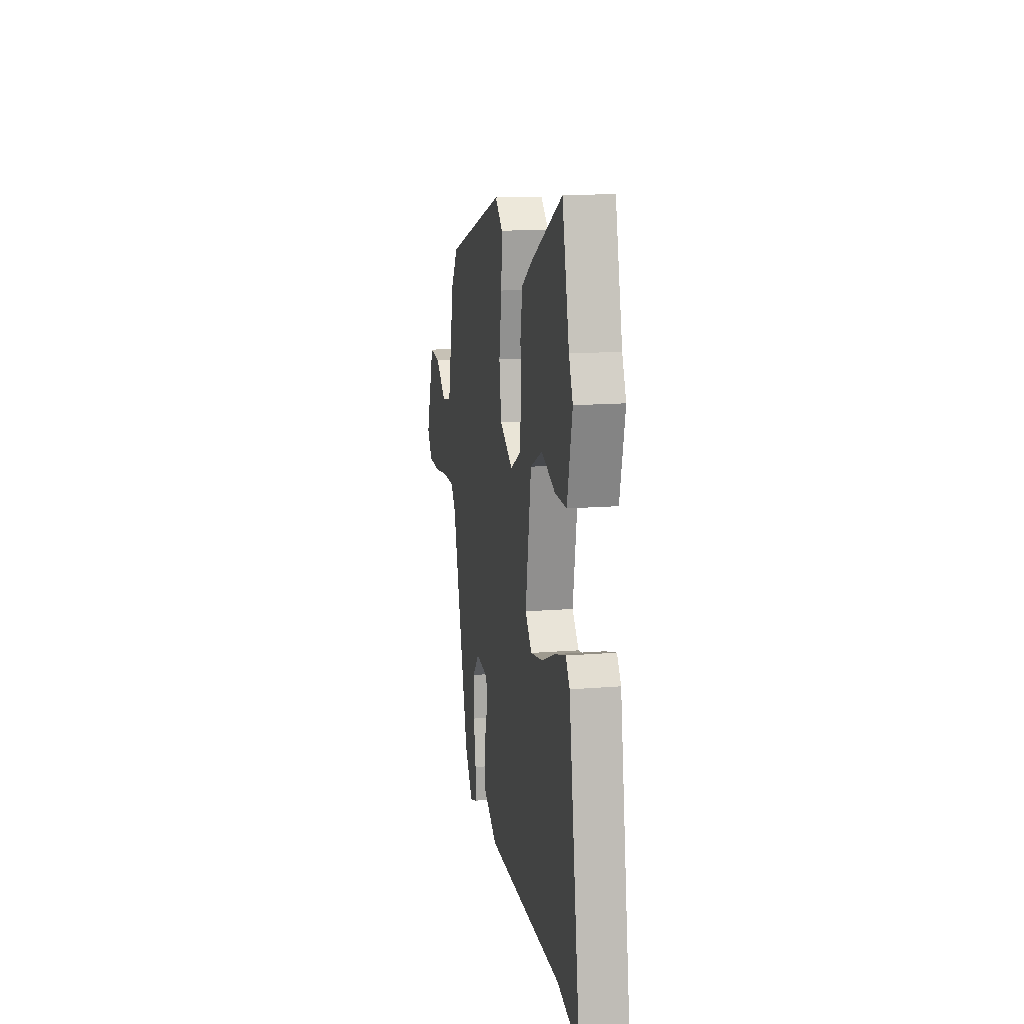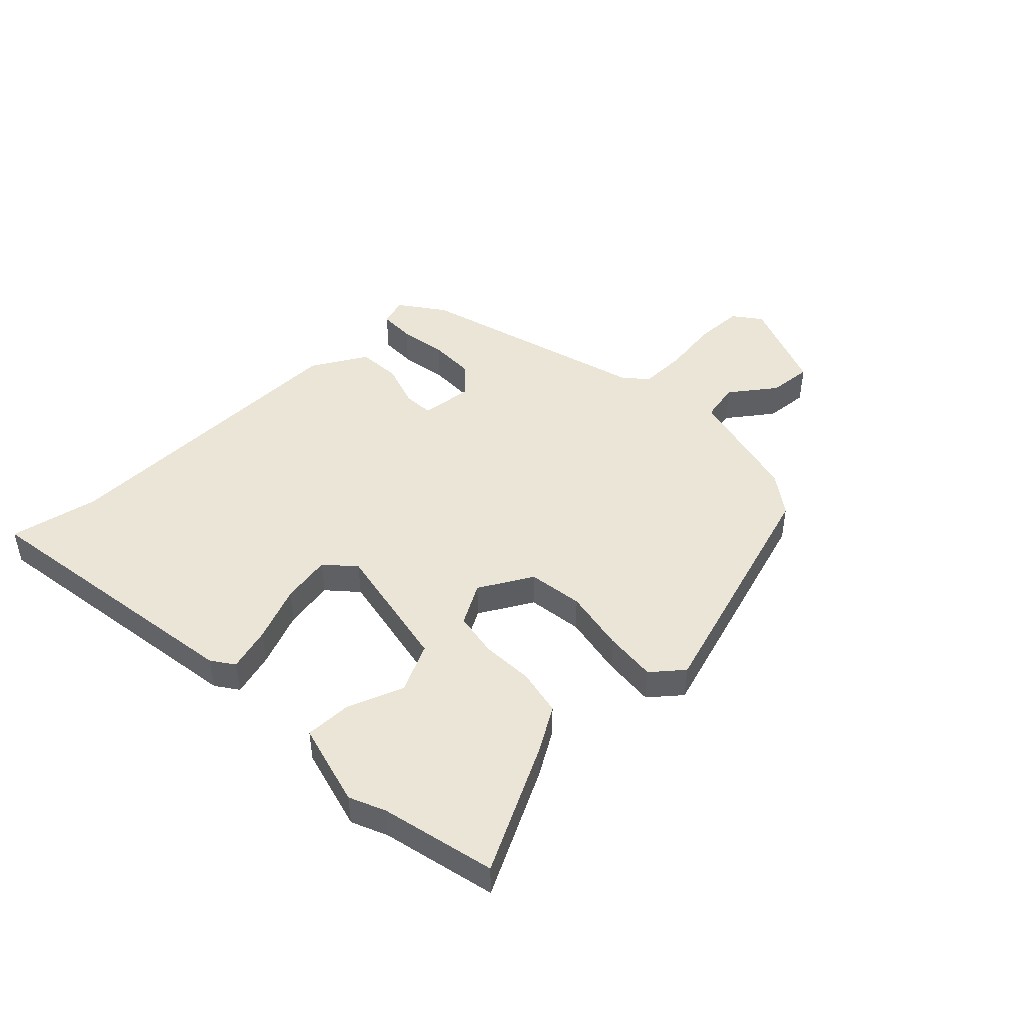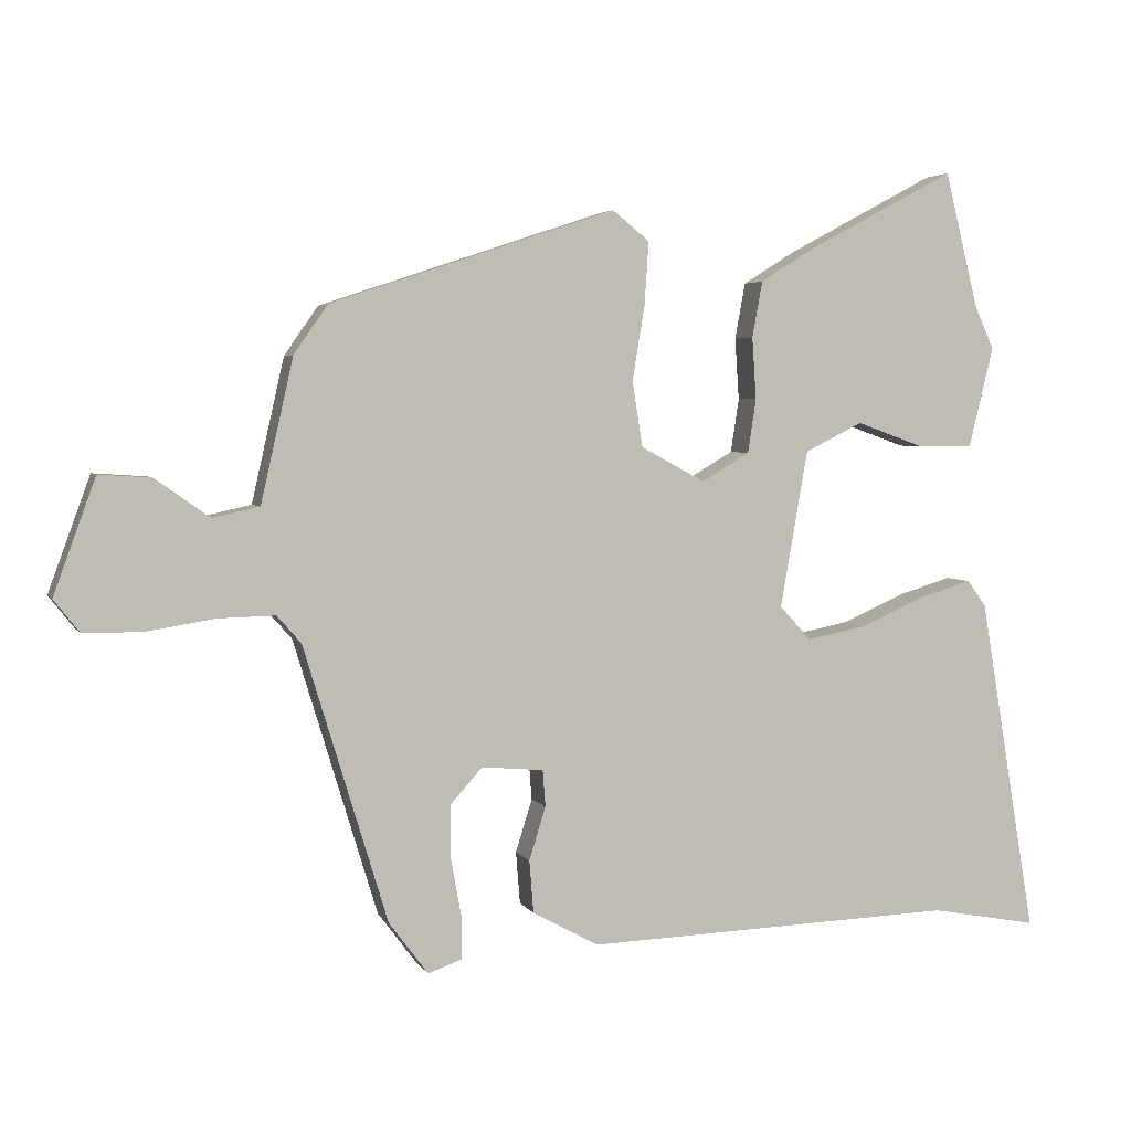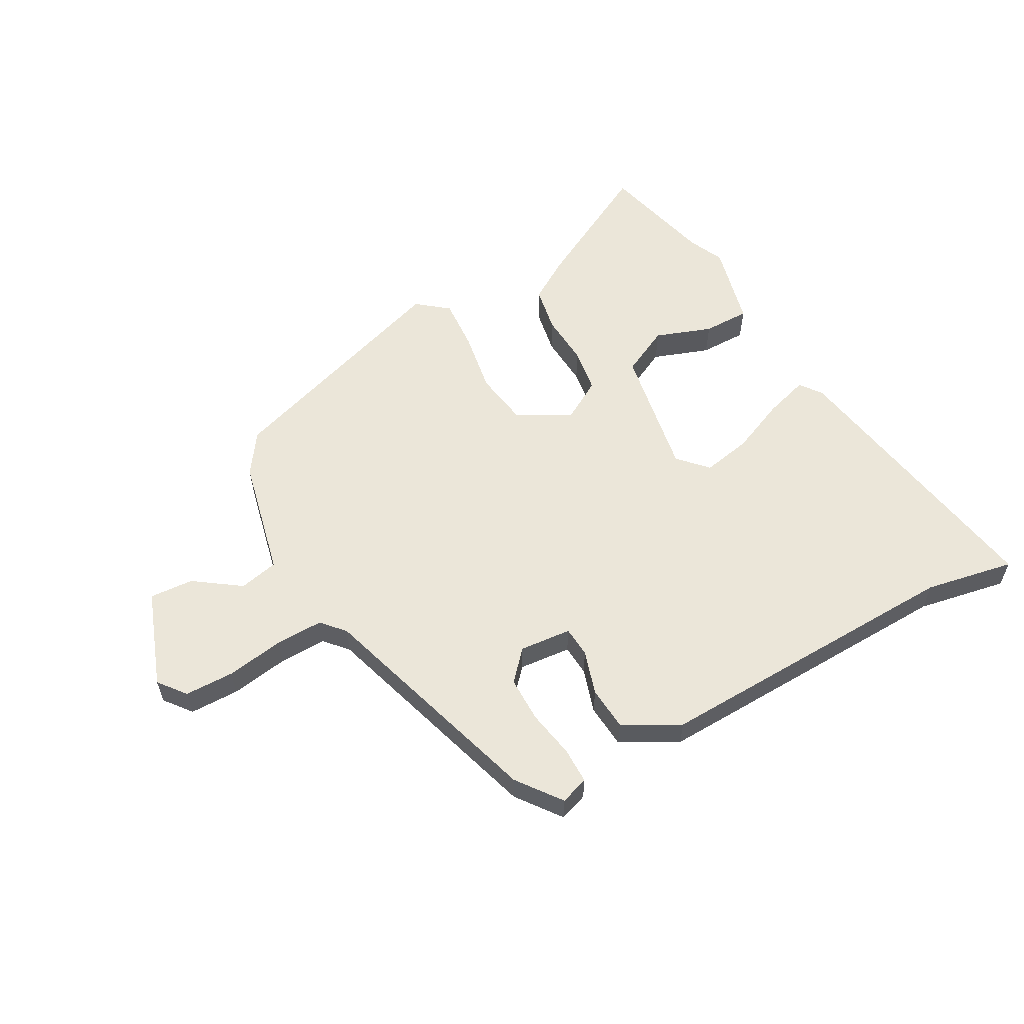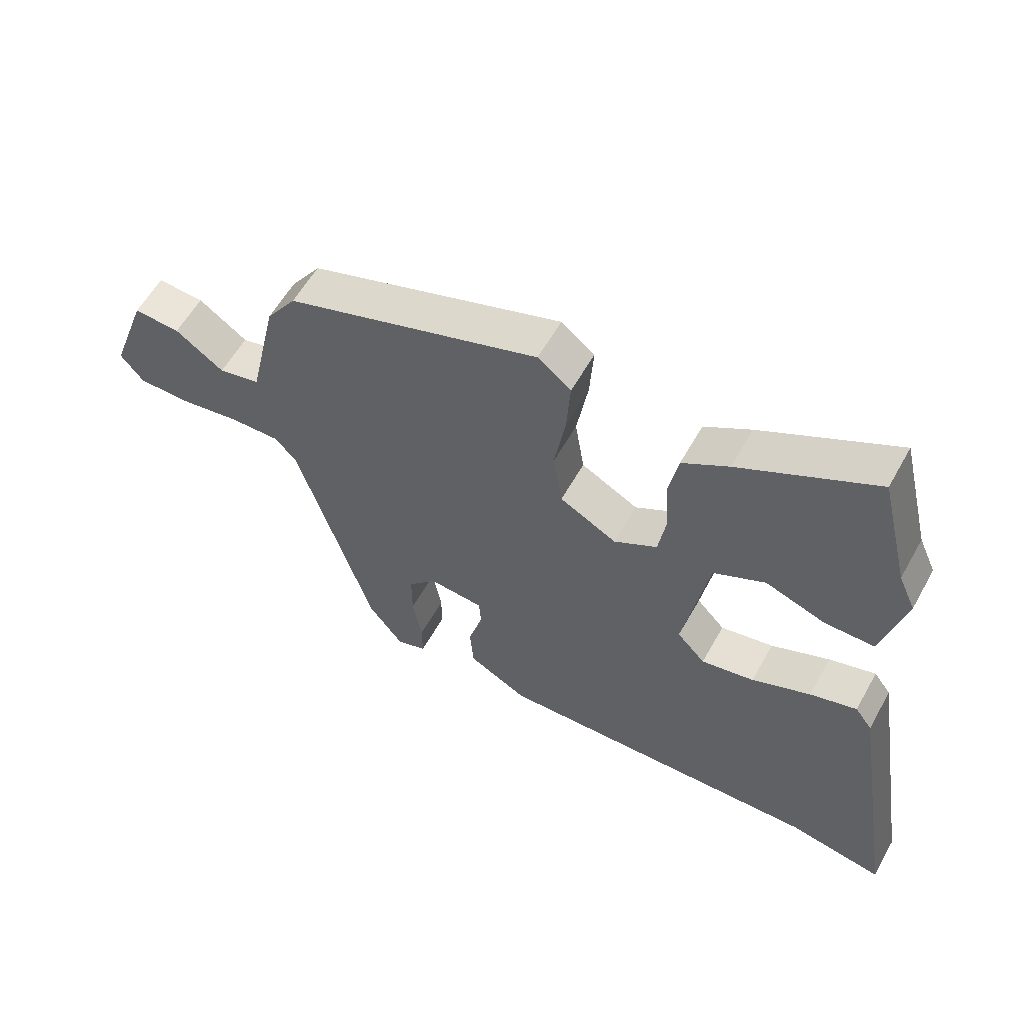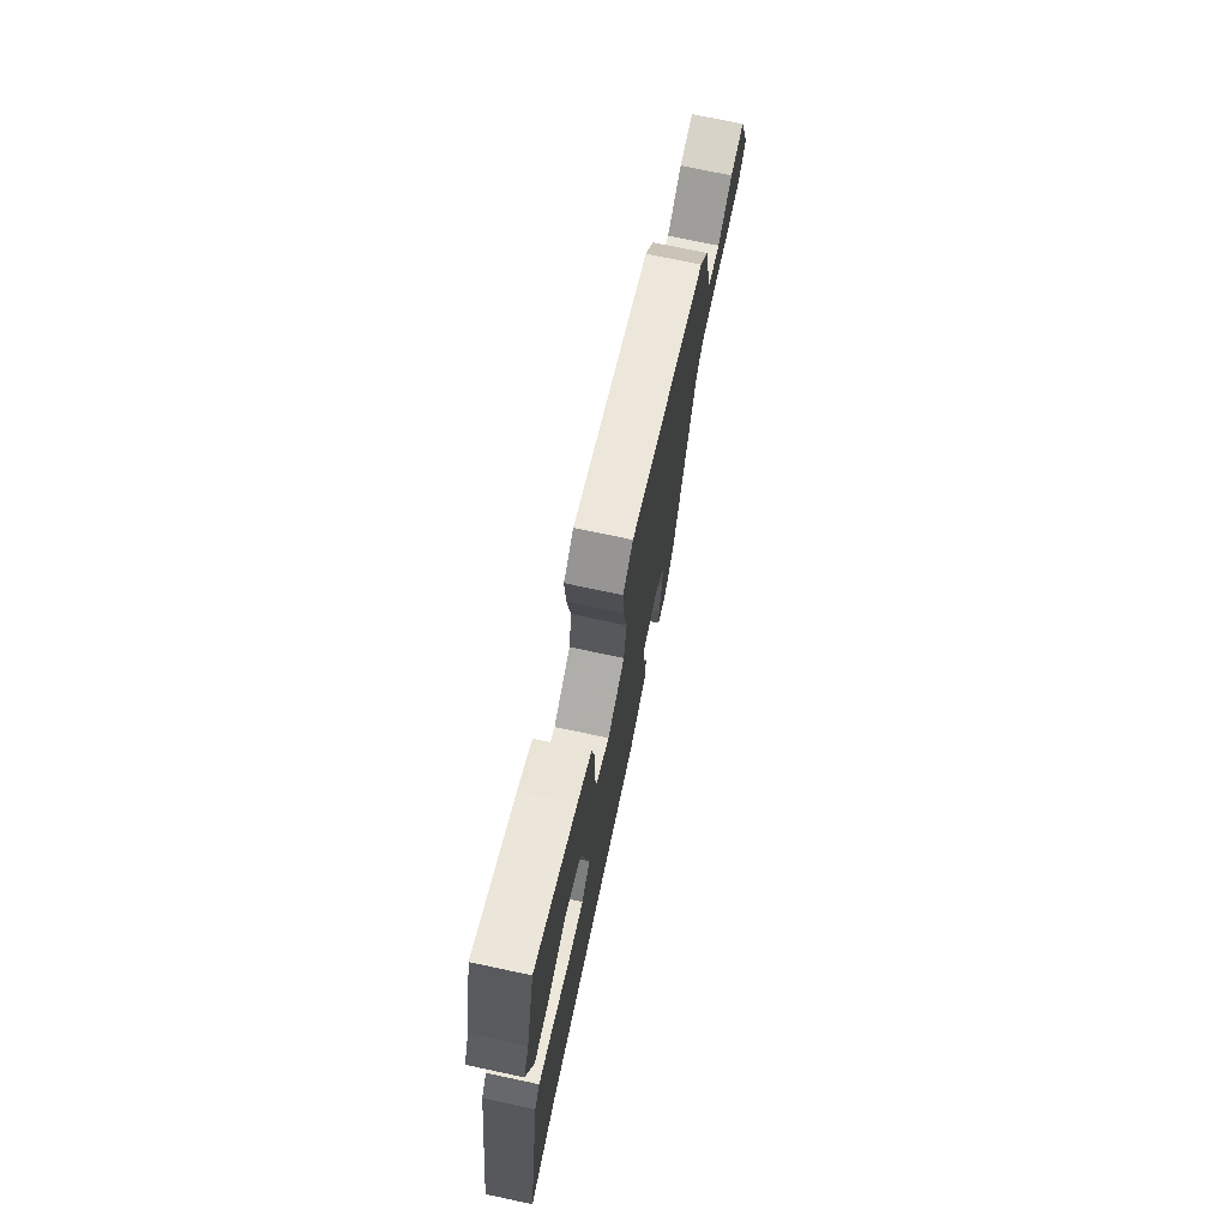
<metadata>
{"format":"obj","ext":"obj","renderer":"f3d","projection":"perspective","resolution":1024,"background":"white","views":[{"elev":14.9,"azim":-99.8,"up":"+Z"},{"elev":46.0,"azim":-43.0,"up":"+Y"},{"elev":3.7,"azim":162.9,"up":"+Z"},{"elev":57.4,"azim":151.1,"up":"+Y"},{"elev":58.5,"azim":-150.9,"up":"+Z"},{"elev":73.1,"azim":-78.0,"up":"+Z"}]}
</metadata>
<code>
v 0.383 0.07 -0.461
v 0.326 0.07 -0.537
v 0.277 0.07 -0.52
v 0.277 0.07 -0.458
v 0.292 0.07 -0.375
v 0.292 0.07 -0.296
v 0.246 0.07 -0.245
v 0.156 0.07 -0.253
v 0.152 0.07 -0.306
v 0.176 0.07 -0.383
v 0.17 0.07 -0.459
v 0.073 0.07 -0.512
v -0.468 0.07 -0.494
v -0.623 0.07 -0.523
v -0.541 0.07 -0.033
v -0.513 0.07 0.005
v -0.437 0.07 -0.018
v -0.342 0.07 -0.059
v -0.256 0.07 -0.076
v -0.21 0.07 -0.027
v -0.25 0.07 0.201
v -0.334 0.07 0.243
v -0.432 0.07 0.208
v -0.513 0.07 0.208
v -0.549 0.07 0.354
v -0.521 0.07 0.416
v -0.472 0.07 0.613
v -0.253 0.07 0.496
v -0.178 0.07 0.449
v -0.163 0.07 0.368
v -0.169 0.07 0.278
v -0.157 0.07 0.2
v -0.087 0.07 0.159
v 0.006 0.07 0.209
v 0.021 0.07 0.304
v 0.003 0.07 0.413
v -0.003 0.07 0.504
v 0.051 0.07 0.547
v 0.465 0.07 0.409
v 0.514 0.07 0.338
v 0.561 0.07 0.13
v 0.629 0.07 0.115
v 0.708 0.07 0.171
v 0.784 0.07 0.176
v 0.845 0.07 0.009
v 0.808 0.07 -0.038
v 0.723 0.07 -0.039
v 0.623 0.07 -0.023
v 0.54 0.07 -0.021
v 0.505 0.07 -0.061
v 0.383 0 -0.461
v 0.326 0 -0.537
v 0.277 0 -0.52
v 0.277 0 -0.458
v 0.292 0 -0.375
v 0.292 0 -0.296
v 0.246 0 -0.245
v 0.156 0 -0.253
v 0.152 0 -0.306
v 0.176 0 -0.383
v 0.17 0 -0.459
v 0.073 0 -0.512
v -0.468 0 -0.494
v -0.623 0 -0.523
v -0.541 0 -0.033
v -0.513 0 0.005
v -0.437 0 -0.018
v -0.342 0 -0.059
v -0.256 0 -0.076
v -0.21 0 -0.027
v -0.25 0 0.201
v -0.334 0 0.243
v -0.432 0 0.208
v -0.513 0 0.208
v -0.549 0 0.354
v -0.521 0 0.416
v -0.472 0 0.613
v -0.253 0 0.496
v -0.178 0 0.449
v -0.163 0 0.368
v -0.169 0 0.278
v -0.157 0 0.2
v -0.087 0 0.159
v 0.006 0 0.209
v 0.021 0 0.304
v 0.003 0 0.413
v -0.003 0 0.504
v 0.051 0 0.547
v 0.465 0 0.409
v 0.514 0 0.338
v 0.561 0 0.13
v 0.629 0 0.115
v 0.708 0 0.171
v 0.784 0 0.176
v 0.845 0 0.009
v 0.808 0 -0.038
v 0.723 0 -0.039
v 0.623 0 -0.023
v 0.54 0 -0.021
v 0.505 0 -0.061
f 45 46 47 48
f 45 48 49
f 42 43 44 45
f 41 42 45 49
f 40 41 49 50
f 35 36 37 38
f 35 38 39 40
f 28 29 30 31
f 26 27 28 31
f 26 31 32
f 25 26 32
f 22 23 24 25
f 21 22 25 32
f 20 21 32 33
f 15 16 17 18
f 13 14 15 18
f 13 18 19
f 12 13 19 20
f 9 10 11 12
f 8 9 12 20
f 2 3 4 5
f 2 5 6
f 1 2 6
f 50 1 6
f 34 35 40 50
f 34 50 6 7
f 20 33 34
f 7 8 20 34
f 98 97 96 95
f 99 98 95
f 95 94 93 92
f 99 95 92 91
f 100 99 91 90
f 88 87 86 85
f 90 89 88 85
f 81 80 79 78
f 81 78 77 76
f 82 81 76
f 82 76 75
f 75 74 73 72
f 82 75 72 71
f 83 82 71 70
f 68 67 66 65
f 68 65 64 63
f 69 68 63
f 70 69 63 62
f 62 61 60 59
f 70 62 59 58
f 55 54 53 52
f 56 55 52
f 56 52 51
f 56 51 100
f 100 90 85 84
f 57 56 100 84
f 84 83 70
f 84 70 58 57
f 1 51 52 2
f 2 52 53 3
f 3 53 54 4
f 4 54 55 5
f 5 55 56 6
f 6 56 57 7
f 7 57 58 8
f 8 58 59 9
f 9 59 60 10
f 10 60 61 11
f 11 61 62 12
f 12 62 63 13
f 13 63 64 14
f 14 64 65 15
f 15 65 66 16
f 16 66 67 17
f 17 67 68 18
f 18 68 69 19
f 19 69 70 20
f 20 70 71 21
f 21 71 72 22
f 22 72 73 23
f 23 73 74 24
f 24 74 75 25
f 25 75 76 26
f 26 76 77 27
f 27 77 78 28
f 28 78 79 29
f 29 79 80 30
f 30 80 81 31
f 31 81 82 32
f 32 82 83 33
f 33 83 84 34
f 34 84 85 35
f 35 85 86 36
f 36 86 87 37
f 37 87 88 38
f 38 88 89 39
f 39 89 90 40
f 40 90 91 41
f 41 91 92 42
f 42 92 93 43
f 43 93 94 44
f 44 94 95 45
f 45 95 96 46
f 46 96 97 47
f 47 97 98 48
f 48 98 99 49
f 49 99 100 50
f 50 100 51 1

</code>
